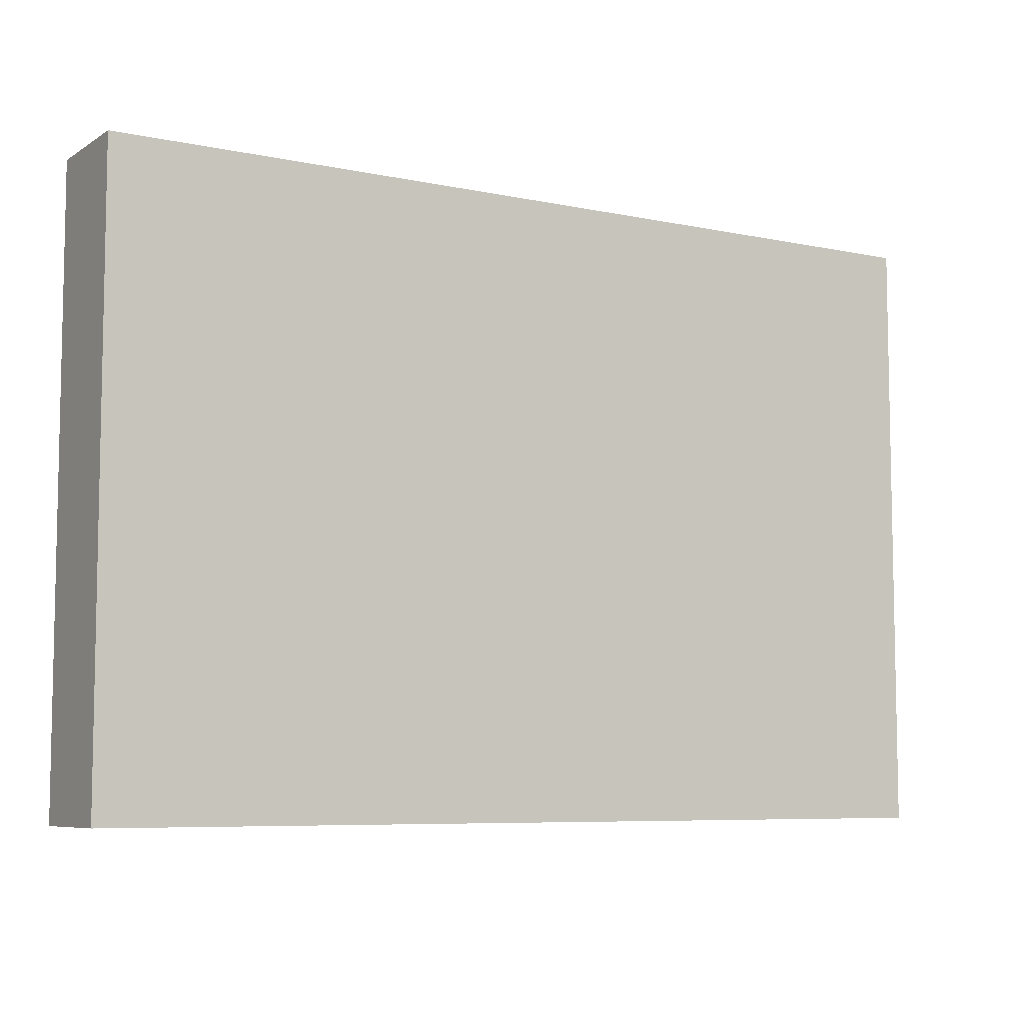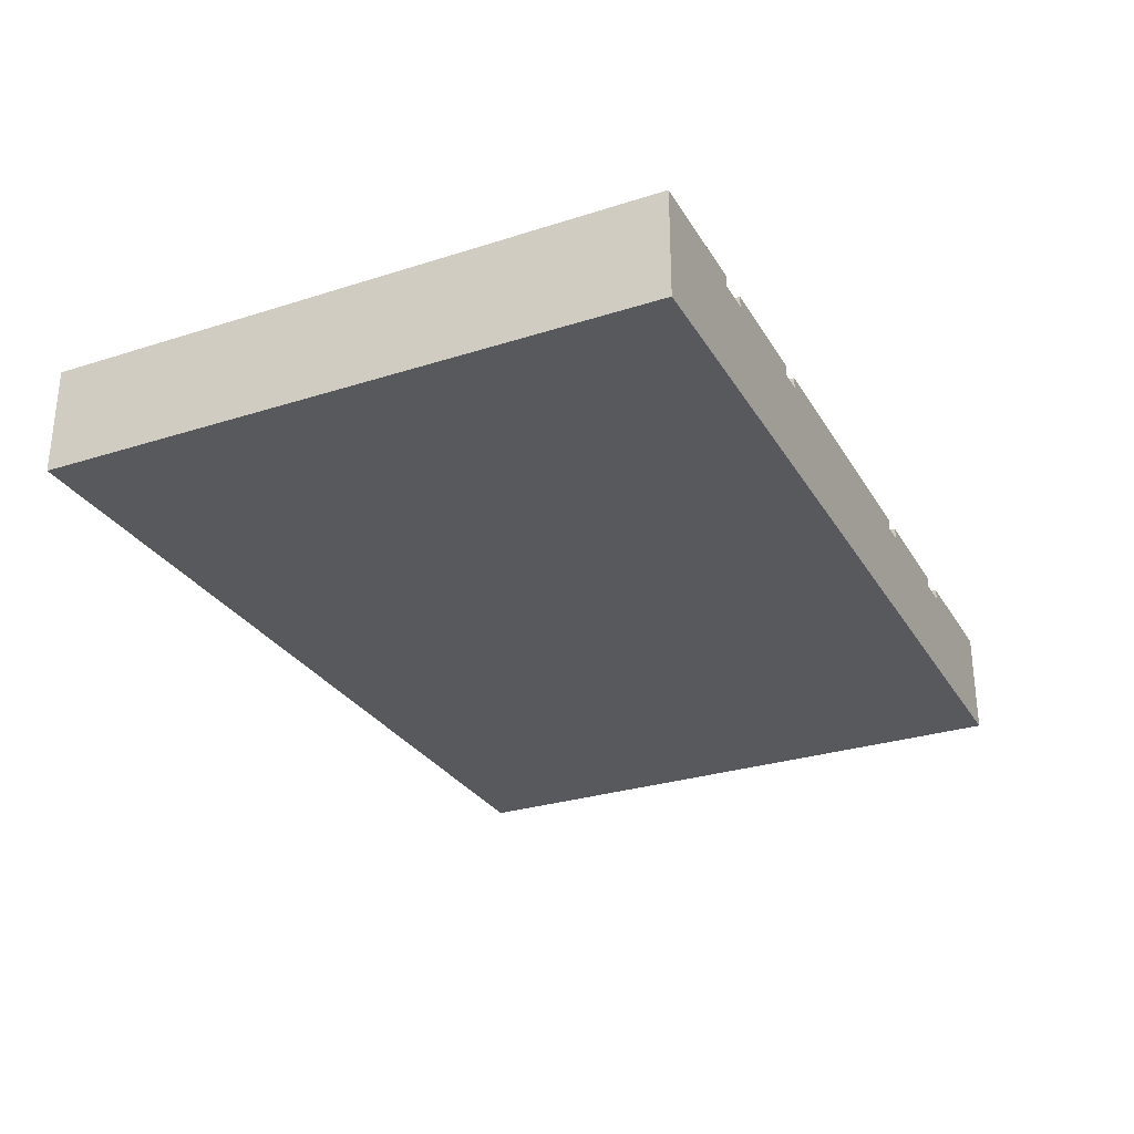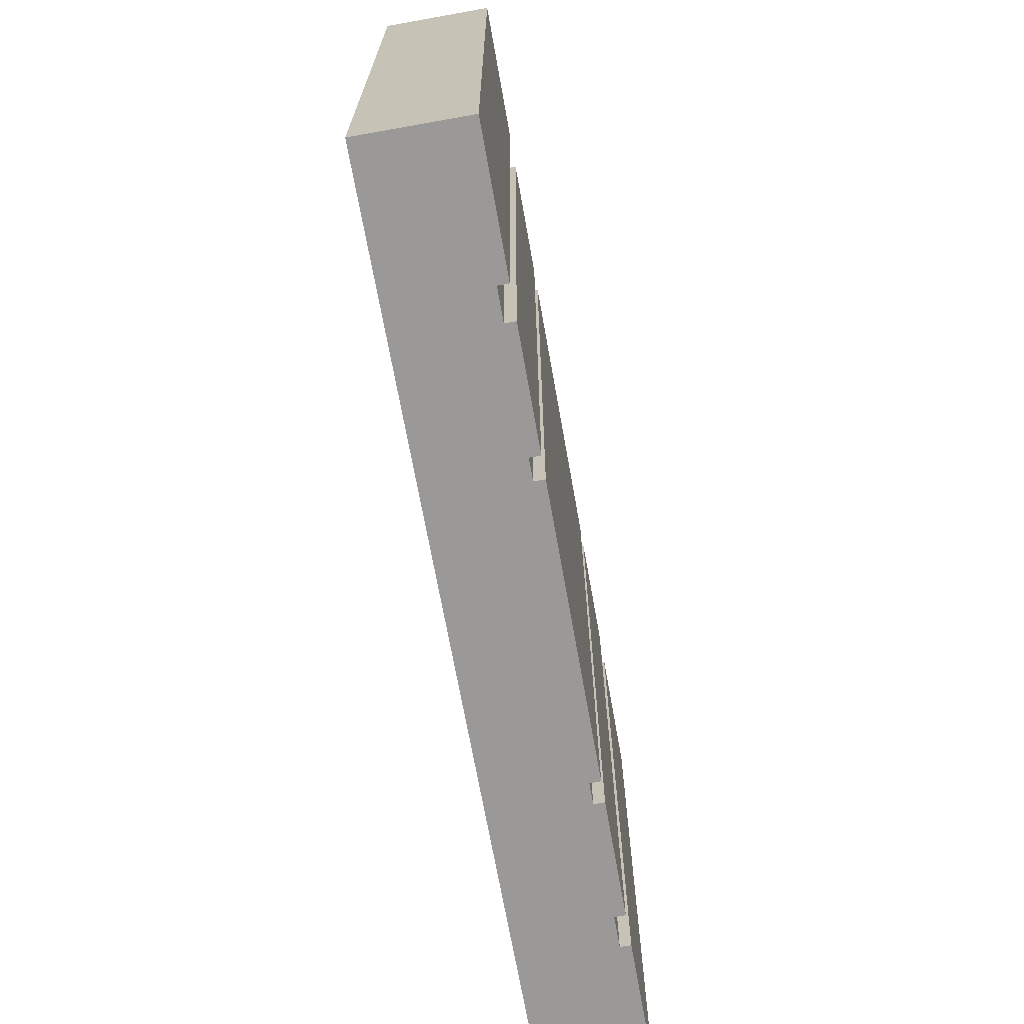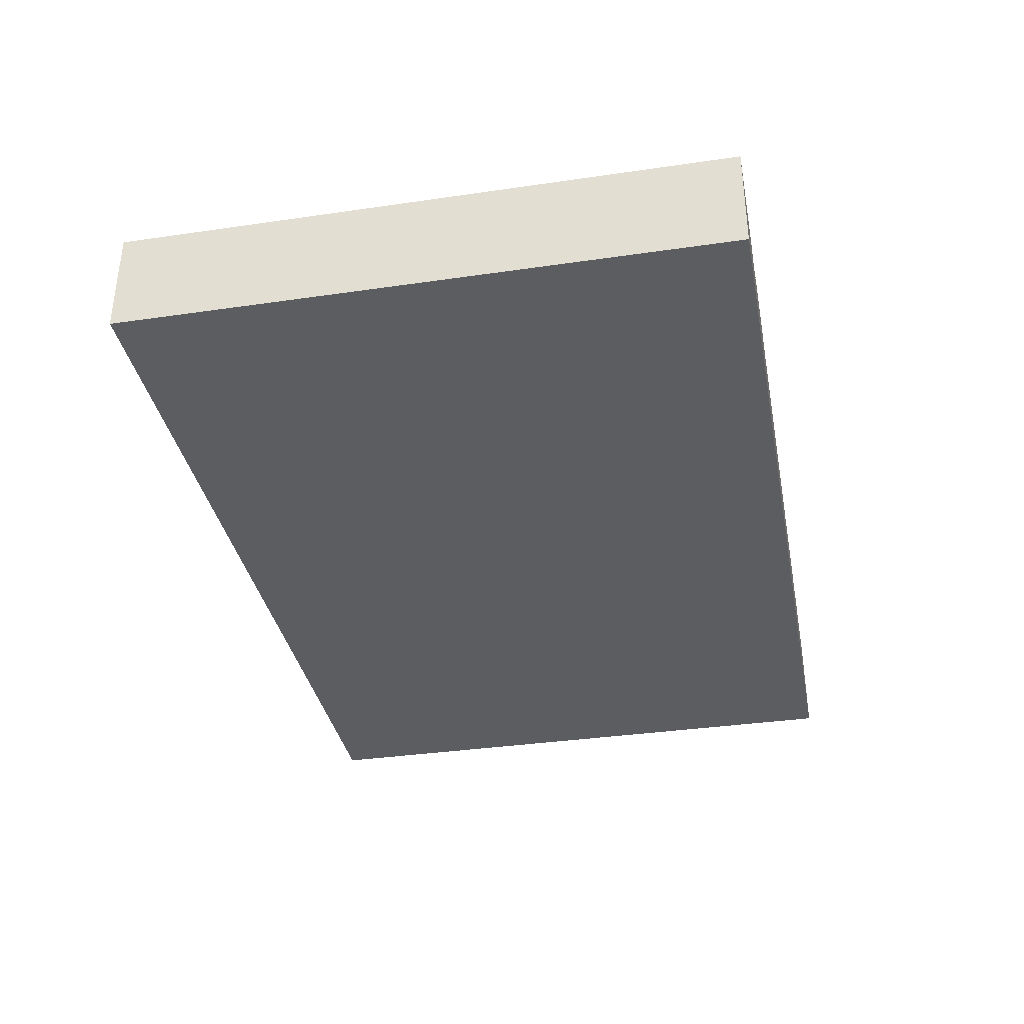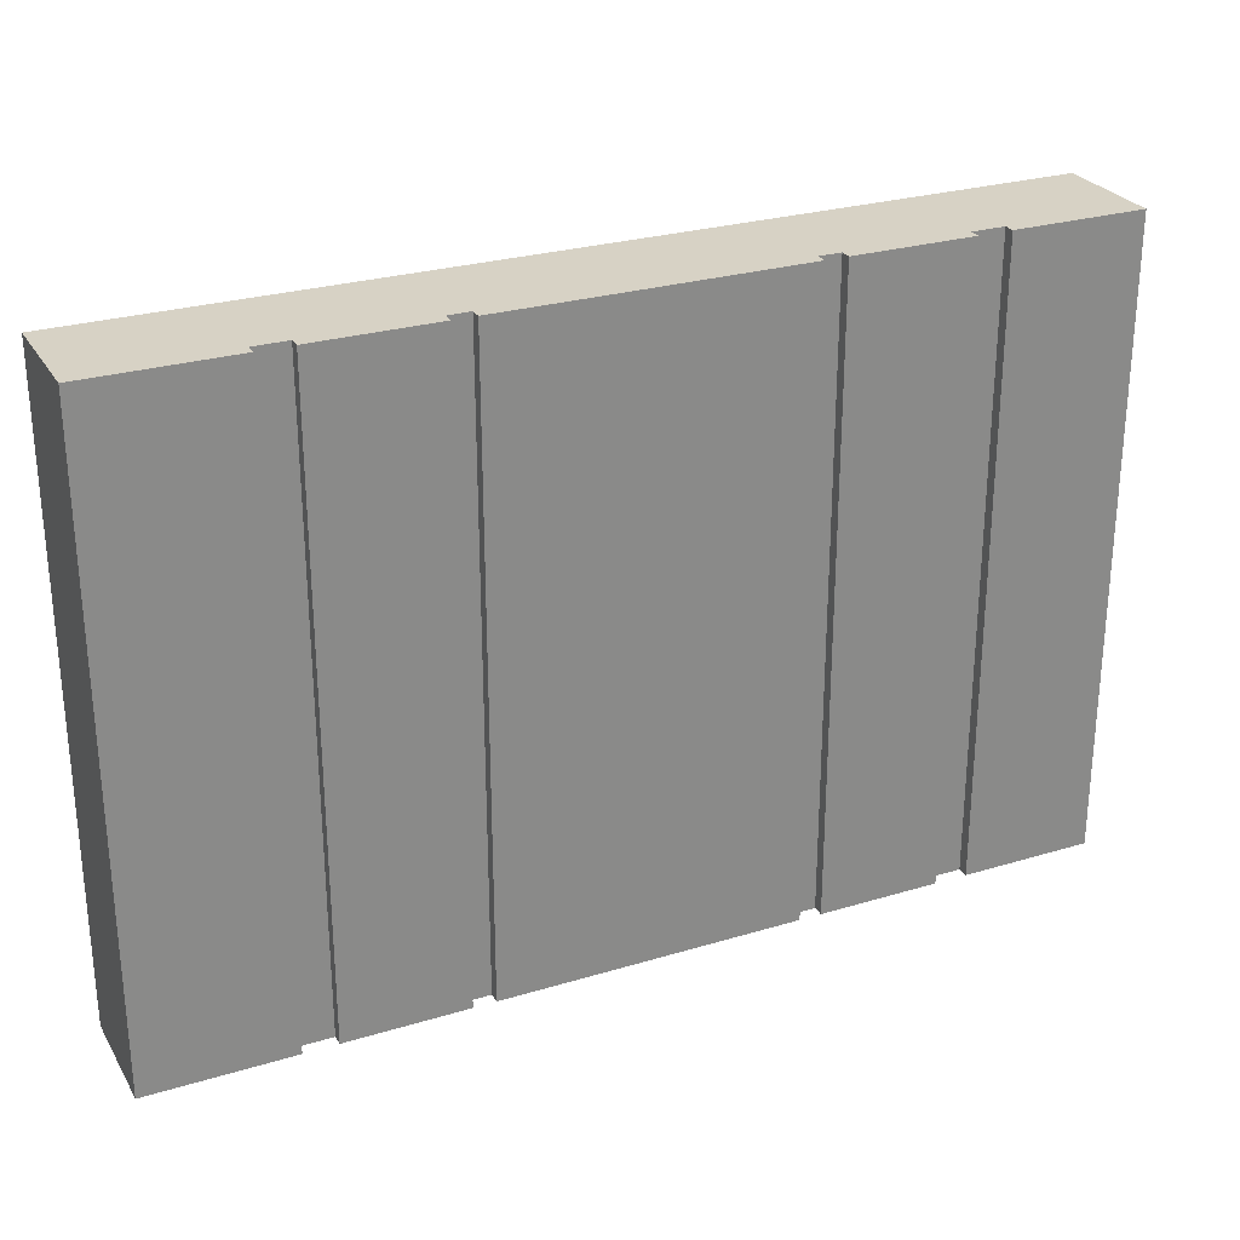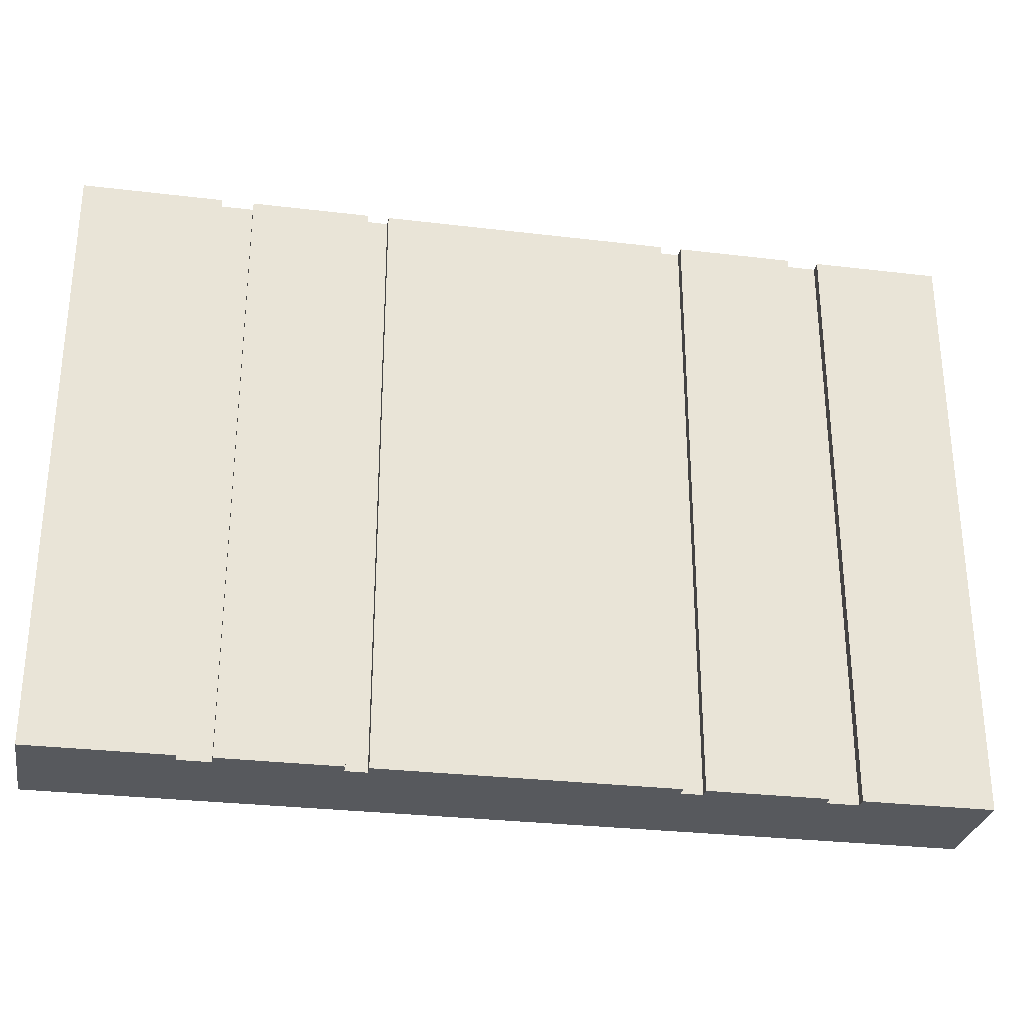
<metadata>
{"format":"obj","ext":"obj","renderer":"f3d","projection":"perspective","resolution":1024,"background":"white","views":[{"elev":-7.1,"azim":-31.2,"up":"+Z"},{"elev":-29.0,"azim":-64.6,"up":"+Y"},{"elev":-69.0,"azim":100.1,"up":"+Z"},{"elev":-35.6,"azim":-79.1,"up":"+Y"},{"elev":27.2,"azim":155.0,"up":"+Z"},{"elev":-29.1,"azim":169.9,"up":"+Z"}]}
</metadata>
<code>
g 49_floor_0_
v 4.2 0 -2.85
v -4.2 0 -2.85
v 4.2 0 2.85
v -4.2 0 2.85
v 4.2 0 -2.85
v 2.9 0 -2.85
v 4.2 1 -2.85
v 2.9 1 -2.85
v 4.2 0 -2.85
v 4.2 0 2.85
v 4.2 1 -2.85
v 4.2 1 2.85
v 4.2 1 -2.85
v 2.9 1 -2.85
v 4.2 1 2.85
v 2.9 1 2.85
v 4.2 0 2.85
v 2.9 0 2.85
v 4.2 1 2.85
v 2.9 1 2.85
v 2.9 0.9 -2.85
v 2.9 0.9 2.85
v 2.9 1 -2.85
v 2.9 1 2.85
v 2.9 0 -2.85
v -4.2 0 -2.85
v 2.9 0.9 -2.85
v -4.2 0.9 -2.85
v 2.9 0.9 -2.85
v 2.6 0.9 -2.85
v 2.9 0.9 2.85
v 2.6 0.9 2.85
v 2.9 0 2.85
v -4.2 0 2.85
v 2.9 0.9 2.85
v -4.2 0.9 2.85
v 2.6 1 -2.85
v 1.5 1 -2.85
v 2.6 1 2.85
v 1.5 1 2.85
v 2.6 0.9 -2.85
v 1.5 0.9 -2.85
v 2.6 1 -2.85
v 1.5 1 -2.85
v 2.6 0.9 -2.85
v 2.6 0.9 2.85
v 2.6 1 -2.85
v 2.6 1 2.85
v 2.6 0.9 2.85
v 1.5 0.9 2.85
v 2.6 1 2.85
v 1.5 1 2.85
v 1.5 0.9 -2.85
v 1.5 0.9 2.85
v 1.5 1 -2.85
v 1.5 1 2.85
v 1.5 0.9 -2.85
v 1.3 0.9 -2.85
v 1.5 0.9 2.85
v 1.3 0.9 2.85
v 1.3 1 -2.85
v -1.4 1 -2.85
v 1.3 1 2.85
v -1.4 1 2.85
v 1.3 0.9 -2.85
v -1.4 0.9 -2.85
v 1.3 1 -2.85
v -1.4 1 -2.85
v 1.3 0.9 -2.85
v 1.3 0.9 2.85
v 1.3 1 -2.85
v 1.3 1 2.85
v 1.3 0.9 2.85
v -1.4 0.9 2.85
v 1.3 1 2.85
v -1.4 1 2.85
v -1.4 0.9 -2.85
v -1.4 0.9 2.85
v -1.4 1 -2.85
v -1.4 1 2.85
v -1.4 0.9 -2.85
v -1.6 0.9 -2.85
v -1.4 0.9 2.85
v -1.6 0.9 2.85
v -1.6 1 -2.85
v -2.7 1 -2.85
v -1.6 1 2.85
v -2.7 1 2.85
v -1.6 0.9 -2.85
v -2.7 0.9 -2.85
v -1.6 1 -2.85
v -2.7 1 -2.85
v -1.6 0.9 -2.85
v -1.6 0.9 2.85
v -1.6 1 -2.85
v -1.6 1 2.85
v -1.6 0.9 2.85
v -2.7 0.9 2.85
v -1.6 1 2.85
v -2.7 1 2.85
v -2.7 0.9 -2.85
v -2.7 0.9 2.85
v -2.7 1 -2.85
v -2.7 1 2.85
v -2.7 0.9 -2.85
v -3 0.9 -2.85
v -2.7 0.9 2.85
v -3 0.9 2.85
v -3 1 -2.85
v -4.2 1 -2.85
v -3 1 2.85
v -4.2 1 2.85
v -3 0.9 -2.85
v -4.2 0.9 -2.85
v -3 1 -2.85
v -4.2 1 -2.85
v -3 0.9 -2.85
v -3 0.9 2.85
v -3 1 -2.85
v -3 1 2.85
v -3 0.9 2.85
v -4.2 0.9 2.85
v -3 1 2.85
v -4.2 1 2.85
v -4.2 0 -2.85
v -4.2 0 2.85
v -4.2 1 -2.85
v -4.2 1 2.85
f 2 1 3
f 2 3 4
f 5 6 7
f 7 6 8
f 10 9 11
f 10 11 12
f 13 14 15
f 15 14 16
f 18 17 19
f 18 19 20
f 21 22 23
f 23 22 24
f 25 26 27
f 27 26 28
f 29 30 31
f 31 30 32
f 34 33 35
f 34 35 36
f 37 38 39
f 39 38 40
f 41 42 43
f 43 42 44
f 46 45 47
f 46 47 48
f 50 49 51
f 50 51 52
f 53 54 55
f 55 54 56
f 57 58 59
f 59 58 60
f 61 62 63
f 63 62 64
f 65 66 67
f 67 66 68
f 70 69 71
f 70 71 72
f 74 73 75
f 74 75 76
f 77 78 79
f 79 78 80
f 81 82 83
f 83 82 84
f 85 86 87
f 87 86 88
f 89 90 91
f 91 90 92
f 94 93 95
f 94 95 96
f 98 97 99
f 98 99 100
f 101 102 103
f 103 102 104
f 105 106 107
f 107 106 108
f 109 110 111
f 111 110 112
f 113 114 115
f 115 114 116
f 118 117 119
f 118 119 120
f 122 121 123
f 122 123 124
f 125 126 127
f 127 126 128

</code>
